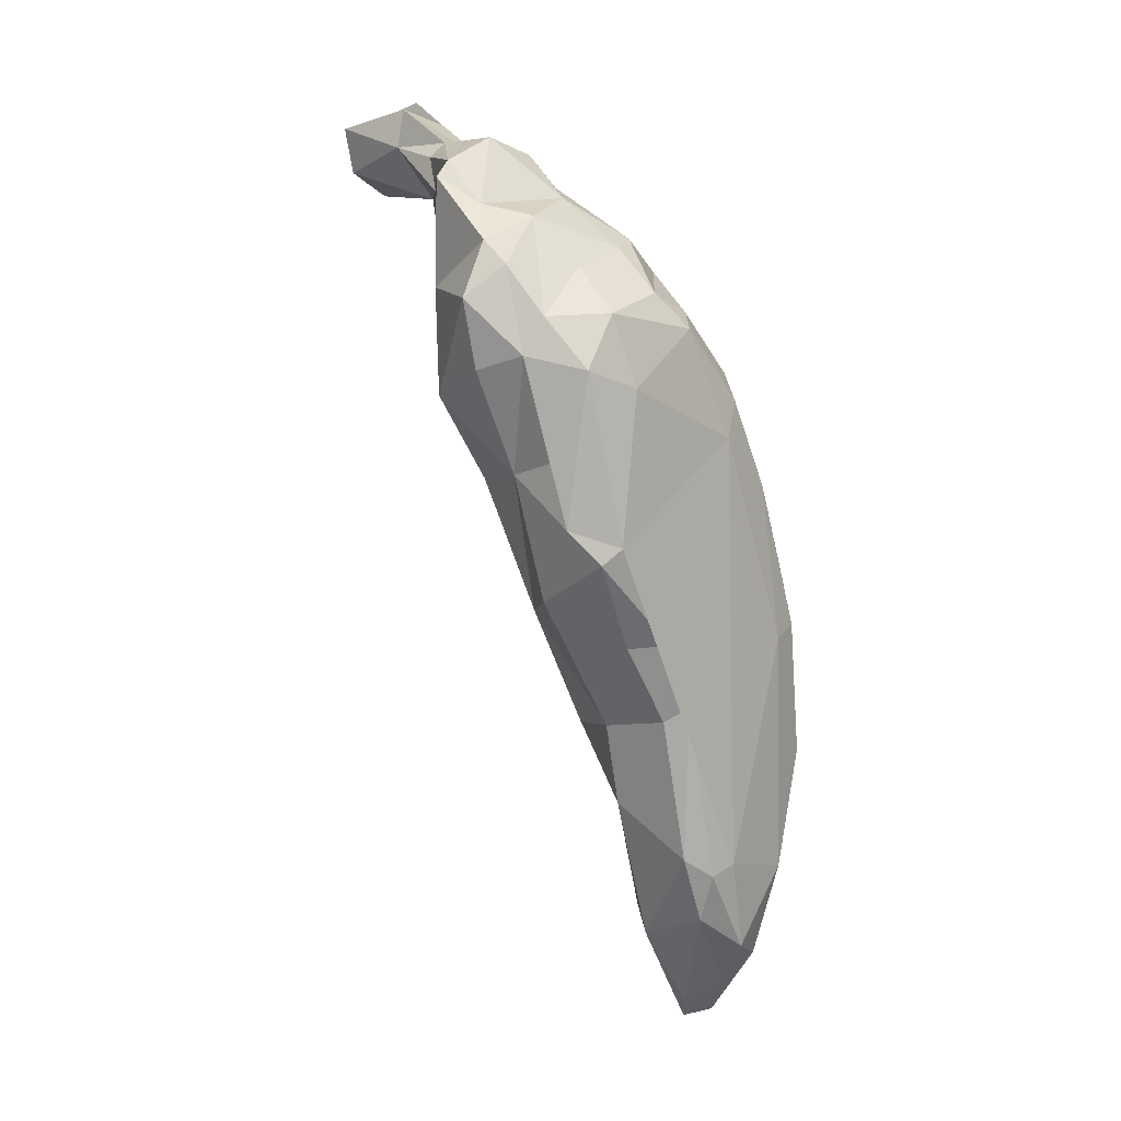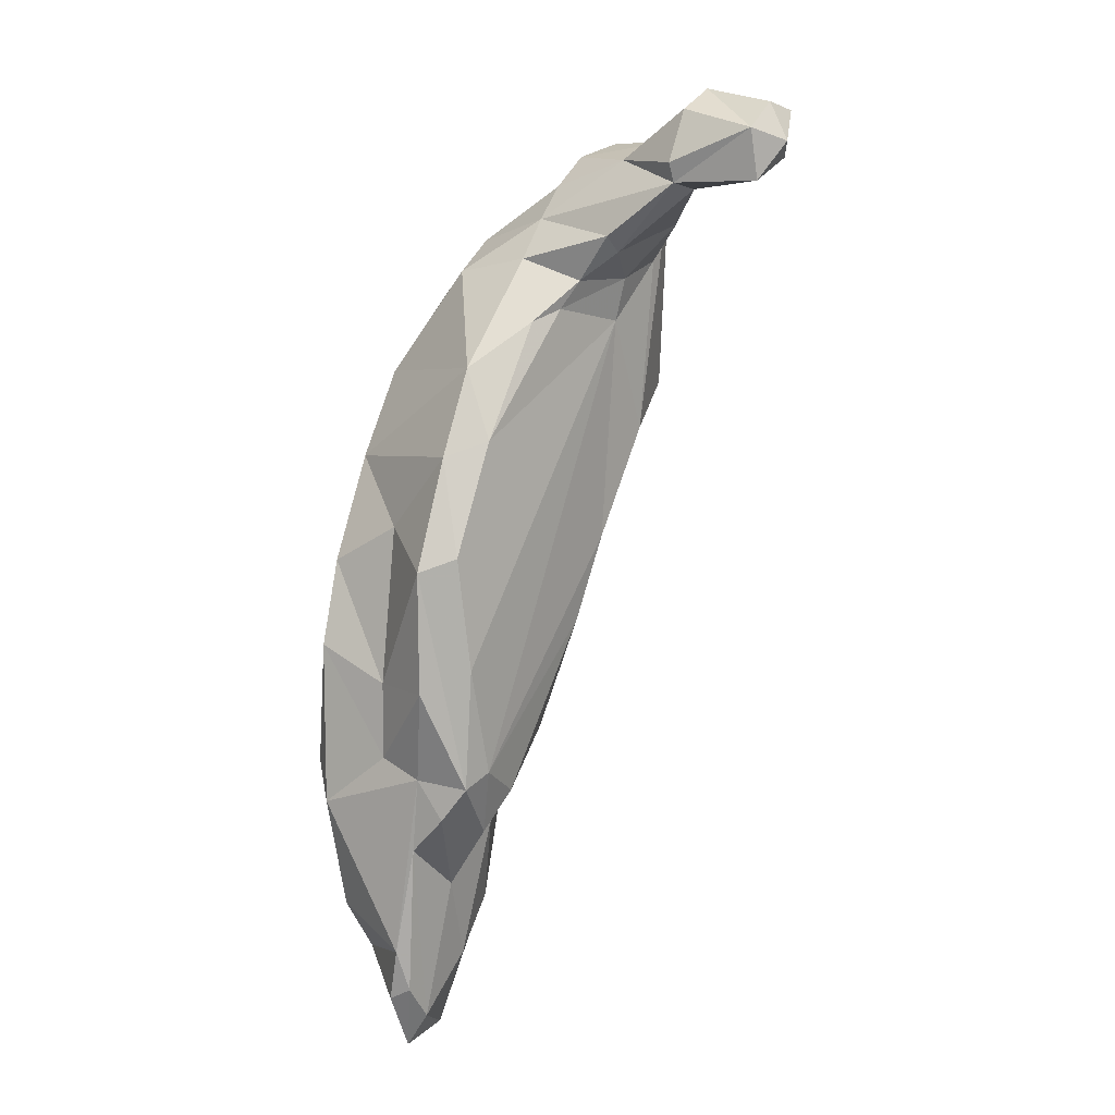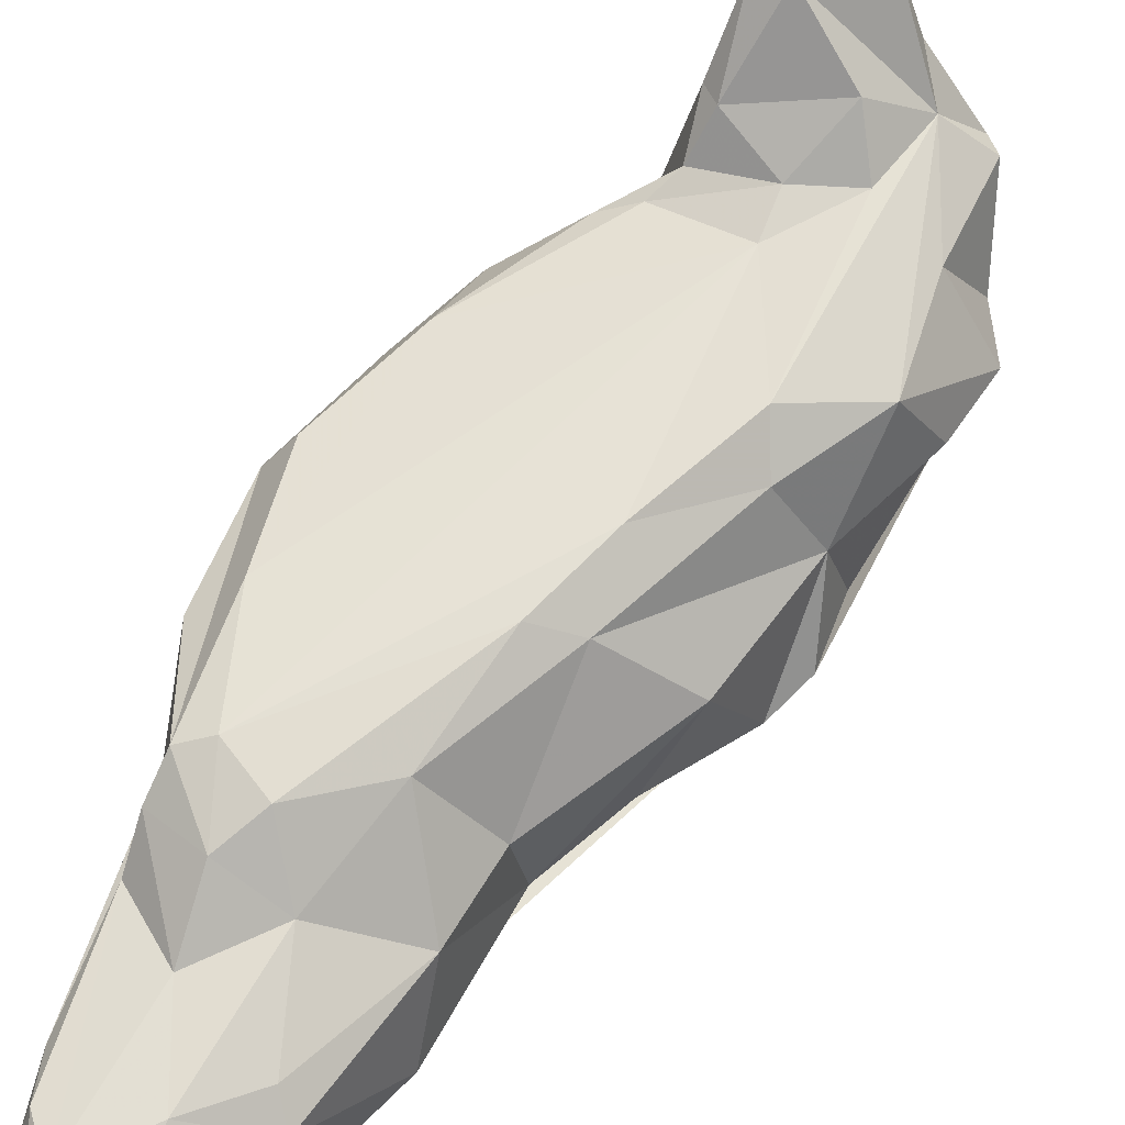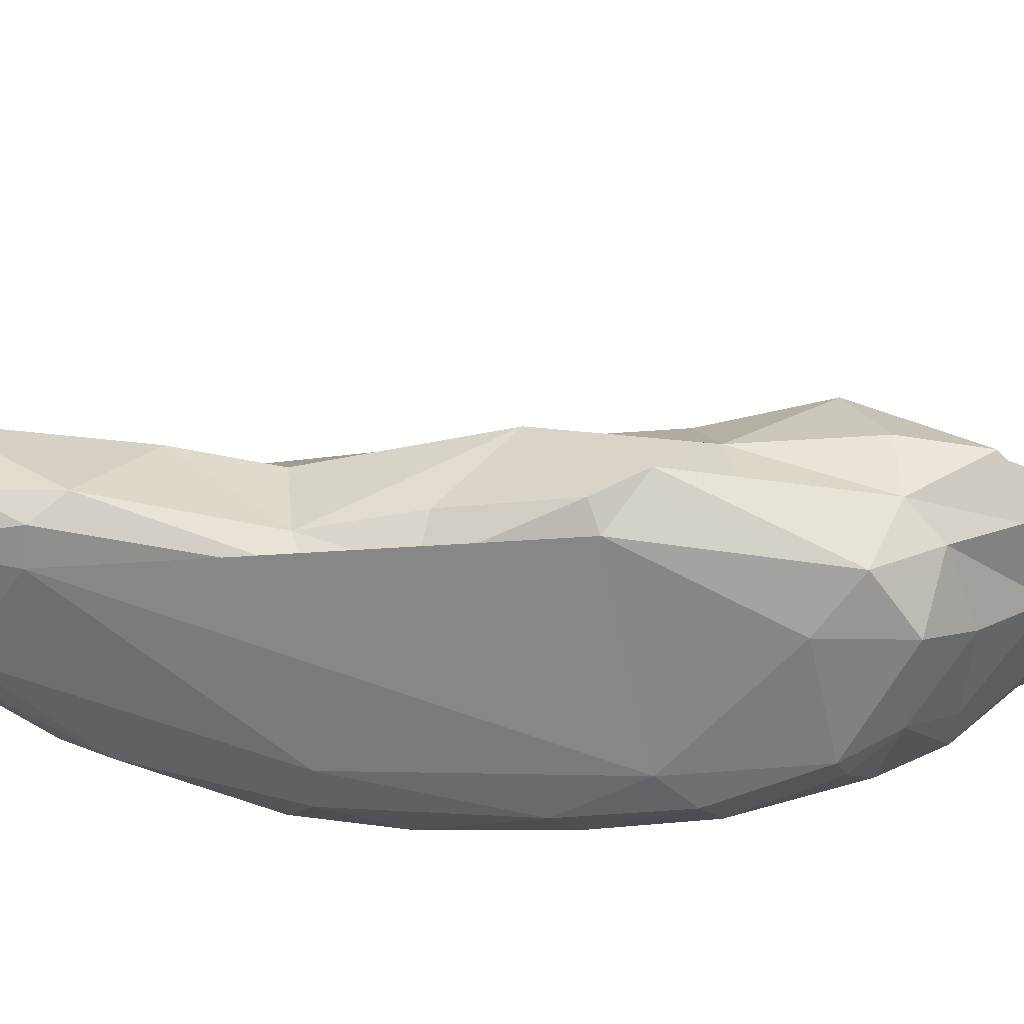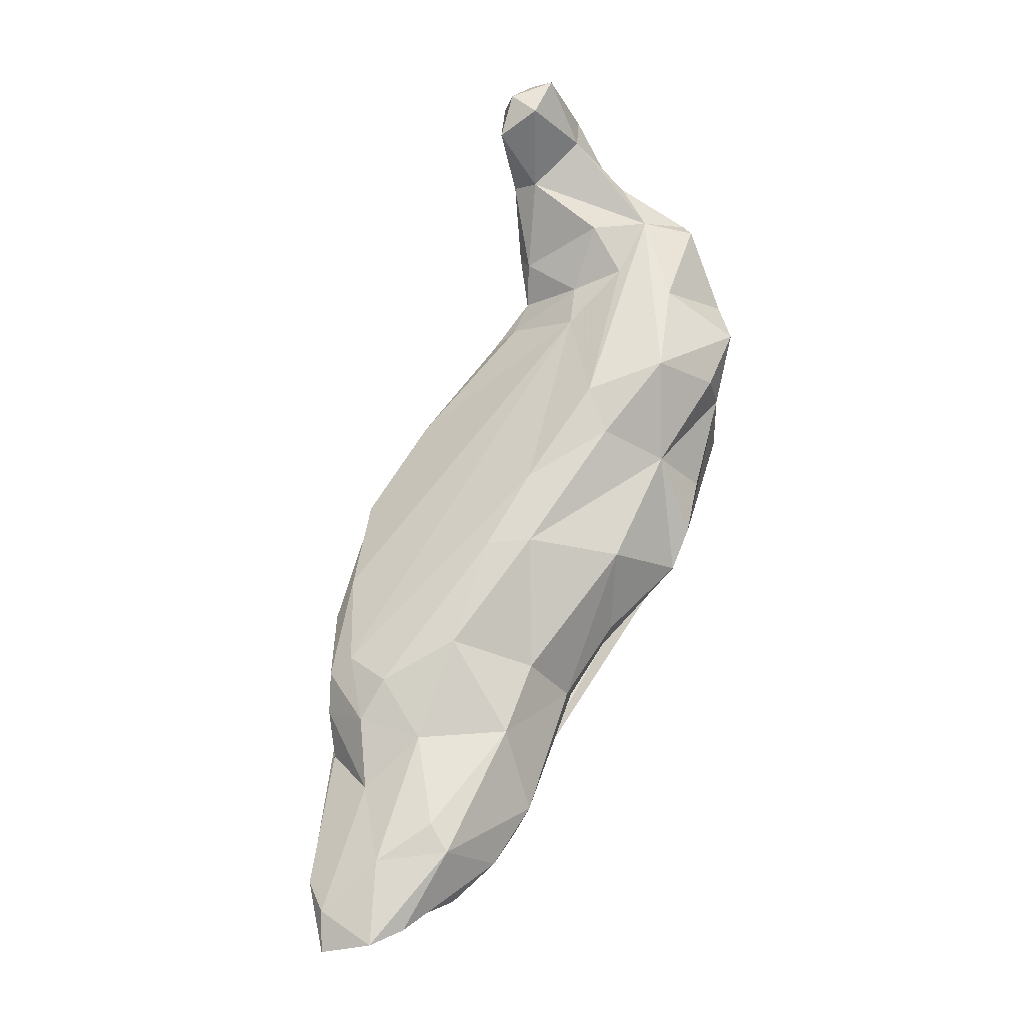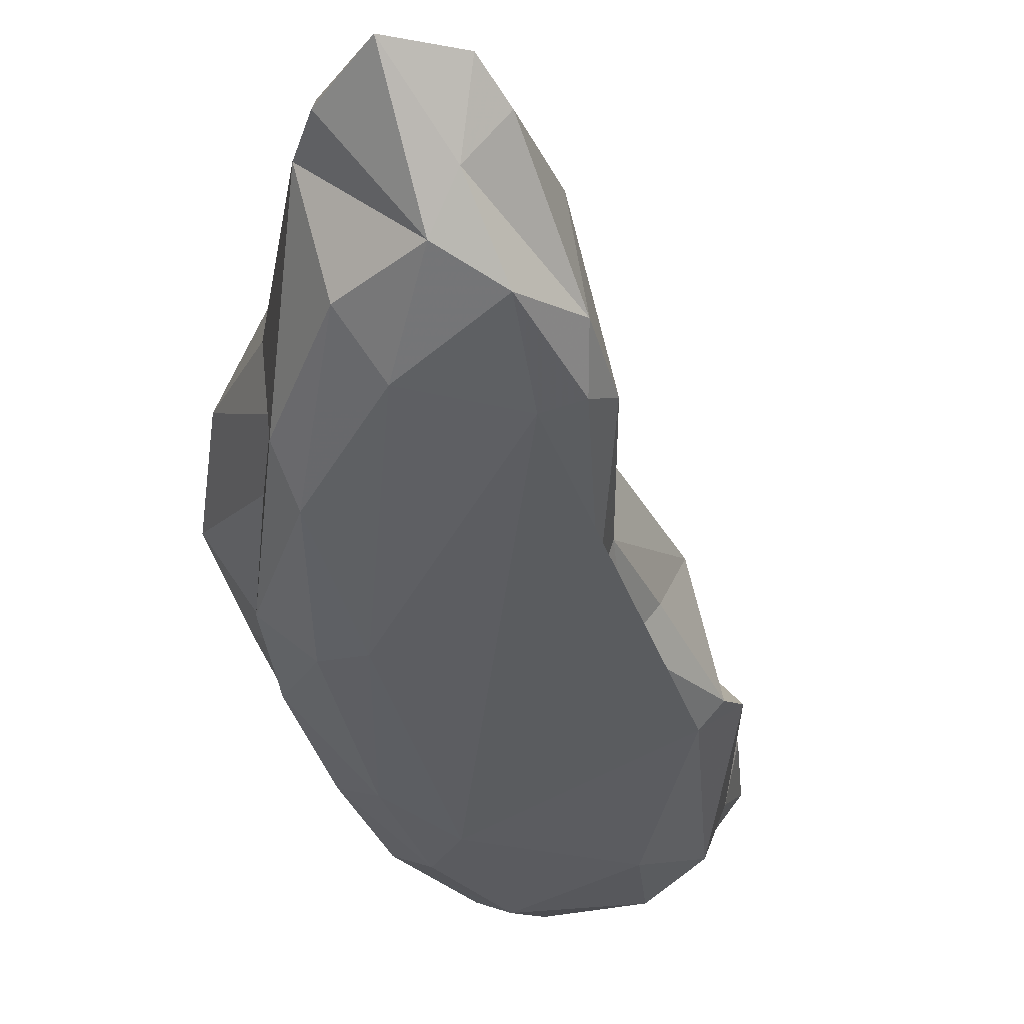
<metadata>
{"format":"obj","ext":"obj","renderer":"f3d","projection":"perspective","resolution":1024,"background":"white","views":[{"elev":-6.5,"azim":124.0,"up":"+Y"},{"elev":20.8,"azim":-59.0,"up":"+Y"},{"elev":66.5,"azim":10.8,"up":"+Z"},{"elev":-49.2,"azim":59.3,"up":"+Z"},{"elev":-34.7,"azim":23.8,"up":"+Y"},{"elev":-34.5,"azim":-18.3,"up":"+Z"}]}
</metadata>
<code>
v 277.5 280.1 64.71
v 277.3 277.3 64.37
v 277.6 278 65.41
v 278.9 287.1 59.47
v 279.1 289.7 65.27
v 278.6 294.8 65.83
v 279.6 290.1 62.78
v 278.6 285.8 65.18
v 280.4 294 62.31
v 279.1 281 60.35
v 278.3 274 64.75
v 279 287.8 66.76
v 280.6 295.2 58.36
v 279.6 289.6 67.89
v 278.7 276 65.74
v 281 301.5 66.65
v 280.3 288.5 58.04
v 281 277.5 60.53
v 280.6 295.8 67.65
v 279.8 300.9 65.06
v 281.5 276 62.24
v 282.6 299.3 57.94
v 282 278.3 65.92
v 281.3 273.9 64.81
v 283 301.7 61.45
v 282.8 274.9 63.85
v 281.6 286.3 67.67
v 283.8 278 59.72
v 281.1 282.9 65.85
v 282.7 295.2 57
v 282.9 306 64.63
v 286.7 279.5 60.53
v 285.1 280.1 65.41
v 285.9 304.1 57.59
v 281.3 282.3 58.73
v 285.7 278.7 64.55
v 283.3 288.1 68.3
v 285.7 310 64.37
v 284.5 285.2 66.2
v 286.9 302.2 56.43
v 290.5 304.2 56.38
v 284.2 294.4 57.02
v 287.3 290.1 67.64
v 287.4 281.8 59.32
v 289.1 308 57.42
v 290.8 290.4 58.7
v 289 285.6 64.15
v 291 314.6 64.44
v 288.7 282.6 60.26
v 290.1 306.3 56.27
v 290.9 313.5 60.67
v 284.5 306.7 66.4
v 289.1 311.9 66.17
v 289.8 295.6 68.47
v 286 282.4 58.87
v 291.1 289.7 60.03
v 290.5 289.6 63.92
v 292.4 299.6 68.49
v 292.9 293.5 58.56
v 281.1 290.1 68.32
v 293.1 310.5 57.41
v 294.1 309.3 56.56
v 292.1 316.1 68.84
v 292 295.8 67.5
v 292.8 316.4 64.44
v 290.8 312.3 66.84
v 294 314.5 60.23
v 293 320 71.87
v 294.1 293.3 60.34
v 294.1 321.9 75.83
v 291.9 313.6 67.35
v 293.1 319 72.08
v 294.7 319.5 68.25
v 295.9 310.9 57.49
v 294.4 317.8 64.48
v 292.7 315.1 69.12
v 294.7 322.4 71.76
v 296 295.7 64.12
v 294 319.3 76.28
v 295.2 321.2 77.3
v 296.7 323.2 72.02
v 294.9 310.9 67.8
v 297.8 305.7 57.37
v 295.8 313.6 59.7
v 295.8 323 75.99
v 296.8 302.3 67.3
v 296.6 319 64.65
v 296.4 320.1 76.62
v 296.5 316.4 62.59
v 297.5 322.6 72.27
v 294.6 318.4 72.46
v 297.5 320.6 72.64
v 297.8 297.1 59.42
v 297.4 322.3 76.42
v 295.3 313.1 68.09
v 298.3 320 68.84
v 296.3 304.6 68.58
v 299.2 311.9 59.82
v 299.4 319.3 65.14
v 297.5 315.8 69.98
v 297.2 298 58.61
v 300.1 316.8 68.07
v 299.2 319 69.17
v 299.3 298.8 60.52
v 298.3 313.5 68.17
v 299.9 302.2 60.15
v 300.5 306 67.5
v 299.4 309.2 57.8
v 300.2 314.5 61.91
v 301.5 309 60.34
v 301.9 317.6 65.93
v 299 301.9 63.89
v 300.6 306.3 58.38
v 301.1 311.5 67.25
v 302.6 311.6 61.83
v 302.3 306.6 63.84
v 301.9 307.1 61.33
v 301.8 315.1 63.98
v 303.7 309.9 63.61
v 302.9 312.9 62.95
v 302.5 316.7 66.21
g foo
f 4 17 10
f 13 17 4
f 35 18 10
f 35 10 17
f 17 13 30
f 35 17 42
f 42 17 30
f 22 30 13
f 28 18 35
f 40 30 22
f 40 22 34
f 28 21 18
f 42 30 40
f 32 21 28
f 28 35 55
f 55 35 42
f 32 28 44
f 44 28 55
f 55 42 41
f 41 42 40
f 40 34 50
f 50 34 45
f 41 40 50
f 44 55 46
f 41 50 62
f 62 50 45
f 44 49 32
f 49 44 46
f 62 45 61
f 46 55 59
f 59 55 101
f 101 41 83
f 101 55 41
f 49 46 56
f 62 61 74
f 56 46 59
f 83 41 62
f 83 62 108
f 108 62 74
f 59 69 56
f 59 93 69
f 93 59 101
f 113 101 83
f 113 83 108
f 108 98 110
f 104 93 101
f 104 101 113
f 113 108 110
f 104 113 117
f 106 104 117
f 117 113 110
f 7 13 4
f 1 18 2
f 10 18 1
f 4 10 1
f 4 1 5
f 7 4 5
f 11 2 18
f 13 7 9
f 22 13 9
f 21 11 18
f 22 9 25
f 25 34 22
f 25 31 34
f 24 11 21
f 26 24 21
f 38 45 34
f 51 45 38
f 32 26 21
f 24 26 36
f 36 26 32
f 45 51 61
f 49 36 32
f 61 51 74
f 74 51 67
f 49 47 36
f 49 56 47
f 56 57 47
f 84 74 67
f 84 67 89
f 56 78 57
f 69 78 56
f 108 74 98
f 98 74 84
f 98 84 109
f 109 84 89
f 93 78 69
f 112 78 93
f 112 93 104
f 110 109 115
f 110 98 109
f 106 112 104
f 115 109 120
f 117 112 106
f 112 117 116
f 117 110 115
f 116 117 119
f 117 115 119
f 119 115 120
f 20 9 6
f 3 2 11
f 1 2 3
f 1 3 8
f 5 1 8
f 6 7 5
f 9 7 6
f 9 20 25
f 3 11 15
f 8 12 5
f 25 20 31
f 8 3 15
f 12 8 29
f 8 15 29
f 12 29 27
f 38 34 31
f 15 11 24
f 15 24 23
f 29 15 23
f 29 39 27
f 29 23 39
f 23 24 36
f 38 48 51
f 33 23 36
f 39 23 33
f 51 48 65
f 67 51 65
f 36 47 33
f 39 33 47
f 39 47 43
f 67 65 75
f 43 47 57
f 43 57 64
f 89 67 75
f 89 75 87
f 64 57 78
f 89 87 99
f 64 78 112
f 86 64 112
f 89 118 109
f 118 89 99
f 120 109 118
f 118 99 111
f 107 86 112
f 121 118 111
f 116 107 112
f 116 119 107
f 119 114 107
f 119 120 114
f 120 121 114
f 121 120 118
f 20 14 16
f 20 6 14
f 14 5 12
f 14 6 5
f 16 14 19
f 16 31 20
f 14 12 27
f 31 16 52
f 52 38 31
f 14 27 60
f 19 14 60
f 60 27 37
f 52 16 19
f 38 52 53
f 37 27 39
f 53 48 38
f 37 39 43
f 60 37 54
f 52 19 82
f 52 82 66
f 53 52 66
f 71 53 66
f 71 48 53
f 54 37 43
f 48 71 63
f 63 65 48
f 75 65 73
f 54 43 64
f 60 54 58
f 19 60 82
f 66 82 95
f 71 66 95
f 71 95 76
f 87 75 73
f 58 54 64
f 82 60 58
f 58 64 86
f 82 58 97
f 87 96 99
f 87 73 96
f 58 86 97
f 95 82 105
f 82 97 105
f 95 105 100
f 111 96 103
f 99 96 111
f 97 86 107
f 100 105 102
f 111 103 102
f 105 97 102
f 111 102 121
f 102 97 107
f 102 107 114
f 102 114 121
f 76 63 71
f 63 72 65
f 76 72 63
f 72 73 65
f 68 73 72
f 77 73 68
f 72 76 91
f 76 95 100
f 91 76 100
f 73 77 90
f 90 77 81
f 96 73 90
f 91 100 102
f 92 102 103
f 92 91 102
f 96 92 103
f 92 96 90
f 70 68 72
f 79 70 72
f 77 68 70
f 91 79 72
f 81 77 70
f 81 70 85
f 88 91 92
f 79 91 88
f 90 81 85
f 94 88 92
f 90 94 92
f 90 85 94
f 80 70 79
f 80 85 70
f 80 79 88
f 88 94 80
f 94 85 80
g

</code>
